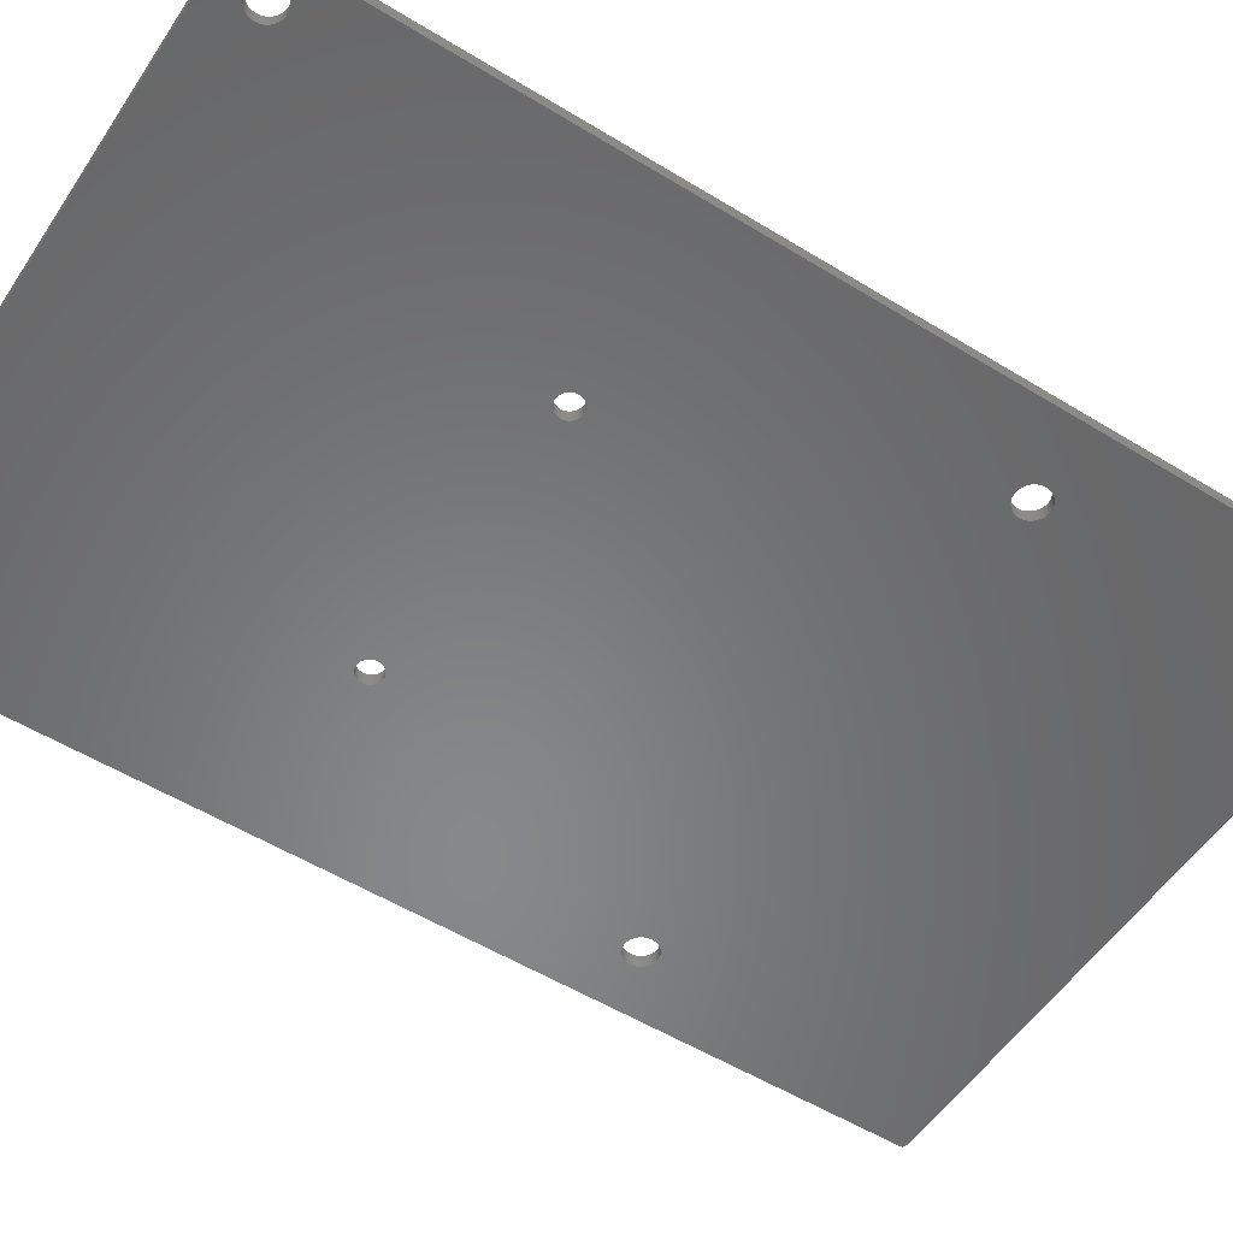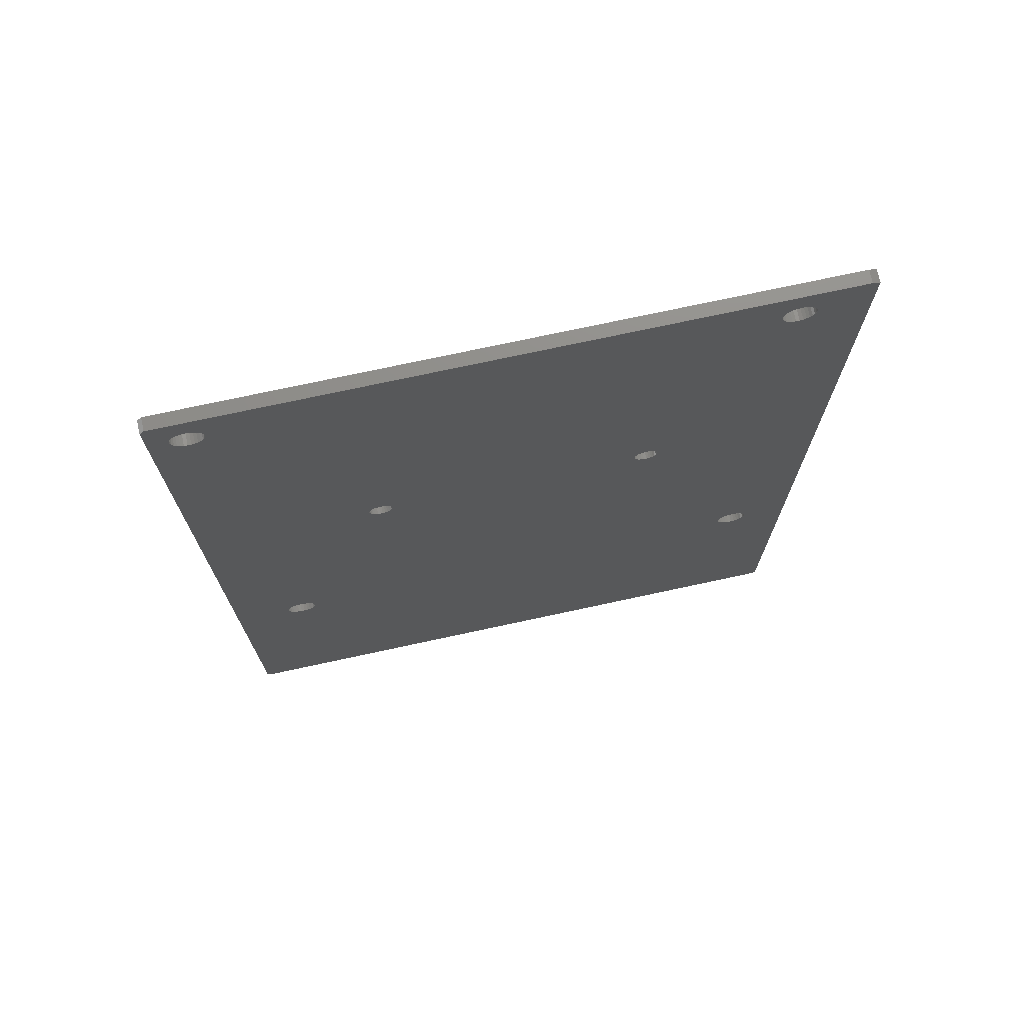
<metadata>
{"format":"stl","ext":"stl","renderer":"f3d","projection":"perspective","resolution":1024,"background":"white","views":[{"elev":-54.4,"azim":57.0,"up":"+Y"},{"elev":73.8,"azim":167.8,"up":"+Z"}]}
</metadata>
<code>
# stl→obj: 376 verts, 772 faces
v -50.31 -65.5 -19.09
v -50.31 -63.5 135.1
v -50.31 -63.5 -19.09
v -50.31 -65.5 135.1
v -38.52 -65.5 29.44
v -21.31 -65.5 76.16
v -38.86 -65.5 29.82
v -20.57 -65.5 76.4
v 38.24 -65.5 30.33
v 38.74 -65.5 30.44
v -20.93 -65.5 76.24
v 37.77 -65.5 30.12
v -38.26 -65.5 29
v 37.36 -65.5 29.82
v 37.02 -65.5 29.44
v 36.76 -65.5 29
v -38.1 -65.5 28.51
v 36.6 -65.5 28.51
v -38.05 -65.5 28
v 36.55 -65.5 28
v -38.1 -65.5 27.49
v 36.6 -65.5 27.49
v -38.26 -65.5 27
v 36.76 -65.5 27
v -38.52 -65.5 26.56
v 37.02 -65.5 26.56
v -49.19 -65.5 -19.45
v -38.86 -65.5 26.18
v -39.27 -65.5 25.88
v 37.36 -65.5 26.18
v -39.74 -65.5 25.67
v 49.81 -65.5 -19.45
v -40.24 -65.5 25.56
v 37.77 -65.5 25.88
v -20.57 -65.5 79.6
v -37.76 -65.5 128
v -20.93 -65.5 79.76
v 20.93 -65.5 79.76
v 21.31 -65.5 79.84
v 20.57 -65.5 79.6
v -20.26 -65.5 79.37
v 20.26 -65.5 79.37
v -20 -65.5 79.09
v 20 -65.5 79.09
v -19.81 -65.5 78.75
v 19.81 -65.5 78.75
v -19.69 -65.5 78.38
v 19.69 -65.5 78.38
v -19.65 -65.5 78
v 19.65 -65.5 78
v -19.69 -65.5 77.62
v 19.69 -65.5 77.62
v -19.81 -65.5 77.25
v 19.81 -65.5 77.25
v -20 -65.5 76.91
v 20 -65.5 76.91
v -20.26 -65.5 76.63
v 20.26 -65.5 76.63
v 20.57 -65.5 76.4
v -21.69 -65.5 76.16
v -39.27 -65.5 30.12
v -22.07 -65.5 76.24
v 20.93 -65.5 76.24
v -38.77 -65.5 131.1
v 49.81 -65.5 135.5
v -39.24 -65.5 131.3
v 44.24 -65.5 131.3
v 44.74 -65.5 131.4
v 43.77 -65.5 131.1
v -38.36 -65.5 130.8
v 43.36 -65.5 130.8
v -38.02 -65.5 130.4
v 43.02 -65.5 130.4
v -37.76 -65.5 130
v 42.76 -65.5 130
v -37.6 -65.5 129.5
v 42.6 -65.5 129.5
v -37.55 -65.5 129
v 42.55 -65.5 129
v -37.6 -65.5 128.5
v 42.6 -65.5 128.5
v -38.02 -65.5 127.6
v -21.31 -65.5 79.84
v 42.76 -65.5 128
v -38.36 -65.5 127.2
v 43.02 -65.5 127.6
v -21.69 -65.5 79.84
v -38.77 -65.5 126.9
v 21.69 -65.5 79.84
v -22.07 -65.5 79.76
v -39.24 -65.5 126.7
v 43.36 -65.5 127.2
v -22.43 -65.5 79.6
v -39.74 -65.5 126.6
v 22.07 -65.5 79.76
v -42.4 -65.5 129.5
v -49.19 -65.5 135.5
v -39.74 -65.5 131.4
v -40.26 -65.5 131.4
v -40.76 -65.5 131.3
v -41.23 -65.5 131.1
v -41.64 -65.5 130.8
v -41.98 -65.5 130.4
v -42.24 -65.5 130
v -42.45 -65.5 129
v -42.4 -65.5 128.5
v -42.24 -65.5 128
v -41.98 -65.5 127.6
v -41.64 -65.5 127.2
v -22.74 -65.5 79.37
v -40.26 -65.5 126.6
v 43.77 -65.5 126.9
v -23 -65.5 79.09
v -40.76 -65.5 126.7
v -23.19 -65.5 78.75
v -41.23 -65.5 126.9
v -23.31 -65.5 78.38
v -23.35 -65.5 78
v -42.14 -65.5 29.82
v -23.31 -65.5 77.62
v -39.74 -65.5 30.33
v 21.31 -65.5 76.16
v -22.43 -65.5 76.4
v -40.24 -65.5 30.44
v -22.74 -65.5 76.63
v -40.76 -65.5 30.44
v -23 -65.5 76.91
v -41.26 -65.5 30.33
v -23.19 -65.5 77.25
v -41.73 -65.5 30.12
v -42.48 -65.5 29.44
v -42.74 -65.5 29
v -42.9 -65.5 28.51
v -42.95 -65.5 28
v -40.76 -65.5 25.56
v 38.24 -65.5 25.67
v 50.5 -65.5 -18.5
v -41.26 -65.5 25.67
v -41.73 -65.5 25.88
v -42.9 -65.5 27.49
v -42.74 -65.5 27
v -42.48 -65.5 26.56
v -42.14 -65.5 26.18
v 38.74 -65.5 25.56
v 39.26 -65.5 25.56
v 45.26 -65.5 131.4
v 45.76 -65.5 131.3
v 46.23 -65.5 131.1
v 50.5 -65.5 134.5
v 46.64 -65.5 130.8
v 46.98 -65.5 130.4
v 47.24 -65.5 130
v 47.4 -65.5 129.5
v 47.45 -65.5 129
v 47.4 -65.5 128.5
v 47.24 -65.5 128
v 22.43 -65.5 79.6
v 44.24 -65.5 126.7
v 22.74 -65.5 79.37
v 44.74 -65.5 126.6
v 23 -65.5 79.09
v 45.26 -65.5 126.6
v 23.19 -65.5 78.75
v 45.76 -65.5 126.7
v 23.31 -65.5 78.38
v 46.23 -65.5 126.9
v 23.35 -65.5 78
v 46.64 -65.5 127.2
v 40.98 -65.5 29.44
v 46.98 -65.5 127.6
v 41.24 -65.5 29
v 40.64 -65.5 29.82
v 23.31 -65.5 77.62
v 40.23 -65.5 30.12
v 23.19 -65.5 77.25
v 21.69 -65.5 76.16
v 22.07 -65.5 76.24
v 22.43 -65.5 76.4
v 22.74 -65.5 76.63
v 39.26 -65.5 30.44
v 23 -65.5 76.91
v 39.76 -65.5 30.33
v 41.4 -65.5 28.51
v 41.45 -65.5 28
v 41.4 -65.5 27.49
v 41.24 -65.5 27
v 40.98 -65.5 26.56
v 40.64 -65.5 26.18
v 40.23 -65.5 25.88
v 39.76 -65.5 25.67
v 50.5 -63.5 134.5
v 49.81 -63.5 135.5
v 21.31 -63.5 76.16
v 37.02 -63.5 29.44
v 20.93 -63.5 76.24
v -20.57 -63.5 76.4
v -39.74 -63.5 30.33
v -40.24 -63.5 30.44
v 36.76 -63.5 29
v -39.27 -63.5 30.12
v 20.57 -63.5 76.4
v -38.86 -63.5 29.82
v -38.52 -63.5 29.44
v -38.26 -63.5 29
v 36.6 -63.5 28.51
v -38.1 -63.5 28.51
v 36.55 -63.5 28
v -38.05 -63.5 28
v 36.6 -63.5 27.49
v -38.1 -63.5 27.49
v 36.76 -63.5 27
v -38.26 -63.5 27
v 37.02 -63.5 26.56
v -38.52 -63.5 26.56
v -49.19 -63.5 -19.45
v 37.36 -63.5 26.18
v 49.81 -63.5 -19.45
v 37.77 -63.5 25.88
v -38.86 -63.5 26.18
v 38.24 -63.5 25.67
v -39.27 -63.5 25.88
v 50.5 -63.5 -18.5
v 38.74 -63.5 25.56
v -39.74 -63.5 25.67
v -37.6 -63.5 128.5
v 20.57 -63.5 79.6
v -37.76 -63.5 128
v -20.93 -63.5 79.76
v -21.31 -63.5 79.84
v -20.57 -63.5 79.6
v 20.26 -63.5 79.37
v -20.26 -63.5 79.37
v 20 -63.5 79.09
v -20 -63.5 79.09
v 19.81 -63.5 78.75
v -19.81 -63.5 78.75
v 19.69 -63.5 78.38
v -19.69 -63.5 78.38
v 19.65 -63.5 78
v -19.65 -63.5 78
v 19.69 -63.5 77.62
v -19.69 -63.5 77.62
v 19.81 -63.5 77.25
v -19.81 -63.5 77.25
v 20 -63.5 76.91
v -20 -63.5 76.91
v 20.26 -63.5 76.63
v -20.26 -63.5 76.63
v 37.36 -63.5 29.82
v 21.69 -63.5 76.16
v 37.77 -63.5 30.12
v 22.07 -63.5 76.24
v 43.77 -63.5 131.1
v 44.24 -63.5 131.3
v -39.24 -63.5 131.3
v -39.74 -63.5 131.4
v -38.77 -63.5 131.1
v 43.36 -63.5 130.8
v -38.36 -63.5 130.8
v 43.02 -63.5 130.4
v -38.02 -63.5 130.4
v 42.76 -63.5 130
v -37.76 -63.5 130
v 42.6 -63.5 129.5
v -37.6 -63.5 129.5
v 42.55 -63.5 129
v -37.55 -63.5 129
v 42.6 -63.5 128.5
v 20.93 -63.5 79.76
v 42.76 -63.5 128
v 21.31 -63.5 79.84
v 43.02 -63.5 127.6
v 21.69 -63.5 79.84
v 43.36 -63.5 127.2
v 22.07 -63.5 79.76
v 43.77 -63.5 126.9
v -38.02 -63.5 127.6
v 22.43 -63.5 79.6
v 44.24 -63.5 126.7
v -38.36 -63.5 127.2
v 22.74 -63.5 79.37
v 44.74 -63.5 126.6
v -21.69 -63.5 79.84
v 45.76 -63.5 131.3
v 45.26 -63.5 131.4
v 46.23 -63.5 131.1
v 46.64 -63.5 130.8
v 46.98 -63.5 130.4
v 47.24 -63.5 130
v 47.4 -63.5 129.5
v 47.45 -63.5 129
v 47.4 -63.5 128.5
v 47.24 -63.5 128
v 23 -63.5 79.09
v 45.26 -63.5 126.6
v -38.77 -63.5 126.9
v 23.19 -63.5 78.75
v 45.76 -63.5 126.7
v 23.31 -63.5 78.38
v 46.23 -63.5 126.9
v 23.35 -63.5 78
v 46.64 -63.5 127.2
v 40.98 -63.5 29.44
v 46.98 -63.5 127.6
v 41.24 -63.5 29
v 40.64 -63.5 29.82
v 38.24 -63.5 30.33
v -20.93 -63.5 76.24
v 22.43 -63.5 76.4
v 38.74 -63.5 30.44
v 22.74 -63.5 76.63
v 39.26 -63.5 30.44
v 23 -63.5 76.91
v 39.76 -63.5 30.33
v 23.19 -63.5 77.25
v 23.31 -63.5 77.62
v 40.23 -63.5 30.12
v 41.4 -63.5 28.51
v 41.45 -63.5 28
v 39.26 -63.5 25.56
v -40.24 -63.5 25.56
v 39.76 -63.5 25.67
v 40.23 -63.5 25.88
v 40.64 -63.5 26.18
v 40.98 -63.5 26.56
v 41.24 -63.5 27
v 41.4 -63.5 27.49
v -49.19 -63.5 135.5
v 44.74 -63.5 131.4
v -40.26 -63.5 131.4
v -40.76 -63.5 131.3
v -41.23 -63.5 131.1
v -41.64 -63.5 130.8
v -41.98 -63.5 130.4
v -42.24 -63.5 130
v -42.4 -63.5 129.5
v -42.45 -63.5 129
v -42.4 -63.5 128.5
v -42.24 -63.5 128
v -41.98 -63.5 127.6
v -41.64 -63.5 127.2
v -22.07 -63.5 79.76
v -39.24 -63.5 126.7
v -22.43 -63.5 79.6
v -39.74 -63.5 126.6
v -22.74 -63.5 79.37
v -40.26 -63.5 126.6
v -23 -63.5 79.09
v -40.76 -63.5 126.7
v -23.19 -63.5 78.75
v -41.23 -63.5 126.9
v -23.31 -63.5 78.38
v -23.35 -63.5 78
v -42.14 -63.5 29.82
v -23.31 -63.5 77.62
v -41.73 -63.5 30.12
v -23.19 -63.5 77.25
v -21.31 -63.5 76.16
v -21.69 -63.5 76.16
v -22.07 -63.5 76.24
v -22.43 -63.5 76.4
v -22.74 -63.5 76.63
v -40.76 -63.5 30.44
v -23 -63.5 76.91
v -41.26 -63.5 30.33
v -42.48 -63.5 29.44
v -42.74 -63.5 29
v -42.9 -63.5 28.51
v -42.95 -63.5 28
v -40.76 -63.5 25.56
v -42.9 -63.5 27.49
v -42.74 -63.5 27
v -42.48 -63.5 26.56
v -42.14 -63.5 26.18
v -41.73 -63.5 25.88
v -41.26 -63.5 25.67
f 1 2 3
f 2 1 4
f 5 6 7
f 8 9 10
f 6 5 11
f 8 12 9
f 13 11 5
f 8 14 12
f 11 13 8
f 8 15 14
f 16 8 13
f 8 16 15
f 17 16 13
f 17 18 16
f 19 18 17
f 19 20 18
f 21 20 19
f 21 22 20
f 23 22 21
f 23 24 22
f 25 24 23
f 25 26 24
f 27 25 28
f 25 27 26
f 27 28 29
f 26 27 30
f 27 29 31
f 32 30 27
f 27 31 33
f 30 32 34
f 35 36 37
f 36 38 39
f 40 36 35
f 36 40 38
f 41 40 35
f 41 42 40
f 43 42 41
f 43 44 42
f 45 44 43
f 45 46 44
f 47 46 45
f 47 48 46
f 49 48 47
f 49 50 48
f 51 50 49
f 51 52 50
f 53 52 51
f 53 54 52
f 55 54 53
f 55 56 54
f 57 56 55
f 57 58 56
f 8 58 57
f 8 59 58
f 7 60 61
f 8 10 59
f 62 61 60
f 59 10 63
f 64 65 66
f 65 67 68
f 69 65 64
f 65 69 67
f 70 69 64
f 70 71 69
f 72 71 70
f 72 73 71
f 74 73 72
f 74 75 73
f 76 75 74
f 76 77 75
f 78 77 76
f 78 79 77
f 80 79 78
f 80 81 79
f 39 80 36
f 80 39 81
f 37 82 83
f 81 39 84
f 83 82 85
f 84 39 86
f 87 85 88
f 89 86 39
f 90 88 91
f 86 89 92
f 93 91 94
f 95 92 89
f 96 97 4
f 66 97 98
f 97 99 98
f 97 100 99
f 97 101 100
f 97 102 101
f 97 103 102
f 97 104 103
f 97 96 104
f 4 105 96
f 4 106 105
f 4 107 106
f 4 108 107
f 4 109 108
f 110 94 111
f 92 95 112
f 85 87 83
f 113 111 114
f 115 114 116
f 117 116 109
f 118 109 4
f 88 90 87
f 91 93 90
f 94 110 93
f 111 113 110
f 114 115 113
f 116 117 115
f 109 118 117
f 119 118 4
f 118 119 120
f 61 62 121
f 63 10 122
f 123 121 62
f 121 123 124
f 125 124 123
f 124 125 126
f 127 126 125
f 128 127 129
f 130 120 119
f 127 128 126
f 129 130 128
f 120 130 129
f 4 131 119
f 4 132 131
f 4 133 132
f 4 134 133
f 27 33 135
f 34 32 136
f 137 136 32
f 1 135 138
f 1 138 139
f 1 134 4
f 1 140 134
f 1 141 140
f 1 142 141
f 1 143 142
f 1 139 143
f 135 1 27
f 136 137 144
f 144 137 145
f 97 66 65
f 146 65 68
f 147 65 146
f 148 65 147
f 65 148 149
f 150 149 148
f 151 149 150
f 152 149 151
f 153 149 152
f 154 149 153
f 155 149 154
f 156 149 155
f 82 37 36
f 157 112 95
f 112 157 158
f 159 158 157
f 158 159 160
f 161 160 159
f 160 161 162
f 163 162 161
f 162 163 164
f 165 164 163
f 164 165 166
f 167 166 165
f 166 167 168
f 169 168 167
f 168 169 170
f 171 170 169
f 172 167 173
f 174 173 175
f 60 7 6
f 122 10 176
f 176 10 177
f 177 10 178
f 178 10 179
f 180 179 10
f 179 180 181
f 182 181 180
f 181 182 175
f 174 175 182
f 173 174 172
f 167 172 169
f 170 171 156
f 156 171 149
f 183 149 171
f 184 149 183
f 184 137 149
f 185 137 184
f 186 137 185
f 187 137 186
f 188 137 187
f 189 137 188
f 190 137 189
f 137 190 145
f 65 191 192
f 191 65 149
f 193 194 195
f 196 197 198
f 199 195 194
f 196 200 197
f 195 199 201
f 196 202 200
f 201 199 196
f 196 203 202
f 204 196 199
f 196 204 203
f 205 204 199
f 205 206 204
f 207 206 205
f 207 208 206
f 209 208 207
f 209 210 208
f 211 210 209
f 211 212 210
f 213 212 211
f 213 214 212
f 215 213 216
f 213 215 214
f 217 216 218
f 214 215 219
f 217 218 220
f 219 215 221
f 222 220 223
f 221 215 224
f 225 226 227
f 227 228 229
f 230 227 226
f 227 230 228
f 231 230 226
f 231 232 230
f 233 232 231
f 233 234 232
f 235 234 233
f 235 236 234
f 237 236 235
f 237 238 236
f 239 238 237
f 239 240 238
f 241 240 239
f 241 242 240
f 243 242 241
f 243 244 242
f 245 244 243
f 245 246 244
f 247 246 245
f 247 248 246
f 201 248 247
f 201 196 248
f 249 250 251
f 250 249 193
f 252 251 250
f 194 193 249
f 253 192 254
f 192 255 256
f 257 192 253
f 192 257 255
f 258 257 253
f 258 259 257
f 260 259 258
f 260 261 259
f 262 261 260
f 262 263 261
f 264 263 262
f 264 265 263
f 266 265 264
f 266 267 265
f 268 267 266
f 268 225 267
f 269 270 271
f 270 269 268
f 271 270 272
f 226 268 269
f 273 272 274
f 268 226 225
f 275 274 276
f 227 229 277
f 278 276 279
f 277 229 280
f 281 279 282
f 283 280 229
f 192 284 285
f 192 286 284
f 191 287 286
f 191 288 287
f 191 289 288
f 191 290 289
f 191 291 290
f 191 292 291
f 191 293 292
f 294 282 295
f 280 283 296
f 272 273 271
f 297 295 298
f 299 298 300
f 301 300 302
f 303 302 304
f 305 304 293
f 274 275 273
f 276 278 275
f 279 281 278
f 282 294 281
f 305 293 191
f 295 297 294
f 298 299 297
f 300 301 299
f 302 303 301
f 306 301 303
f 251 252 307
f 196 198 308
f 309 307 252
f 307 309 310
f 311 310 309
f 310 311 312
f 313 312 311
f 314 313 315
f 301 306 316
f 313 314 312
f 315 317 314
f 316 317 315
f 317 316 306
f 304 305 303
f 191 318 305
f 191 319 318
f 222 223 320
f 224 215 321
f 220 222 217
f 322 222 320
f 323 222 322
f 324 222 323
f 325 222 324
f 326 222 325
f 327 222 326
f 319 222 327
f 222 319 191
f 256 328 192
f 286 192 191
f 192 285 329
f 254 192 329
f 330 328 256
f 331 328 330
f 332 328 331
f 333 328 332
f 334 328 333
f 335 328 334
f 336 328 335
f 328 336 2
f 337 2 336
f 338 2 337
f 339 2 338
f 340 2 339
f 341 2 340
f 342 296 283
f 296 342 343
f 344 343 342
f 343 344 345
f 346 345 344
f 345 346 347
f 348 347 346
f 347 348 349
f 350 349 348
f 349 350 351
f 352 351 350
f 351 352 341
f 353 341 352
f 341 353 2
f 354 353 355
f 356 355 357
f 308 198 358
f 358 198 359
f 359 198 360
f 360 198 361
f 361 198 362
f 363 362 198
f 362 363 364
f 365 364 363
f 364 365 357
f 356 357 365
f 355 356 354
f 353 354 2
f 366 2 354
f 367 2 366
f 368 2 367
f 369 2 368
f 216 217 215
f 321 215 370
f 369 3 2
f 371 3 369
f 372 3 371
f 373 3 372
f 374 3 373
f 375 3 374
f 3 370 215
f 370 3 376
f 376 3 375
f 2 97 328
f 97 2 4
f 149 222 191
f 222 149 137
f 27 217 32
f 217 27 215
f 328 65 192
f 65 328 97
f 137 217 222
f 217 137 32
f 1 215 27
f 215 1 3
f 296 85 280
f 85 296 88
f 66 257 64
f 257 66 255
f 64 259 70
f 259 64 257
f 103 335 334
f 335 103 104
f 105 338 337
f 338 105 106
f 72 259 261
f 259 72 70
f 347 94 345
f 94 347 111
f 98 255 66
f 255 98 256
f 74 261 263
f 261 74 72
f 343 88 296
f 88 343 91
f 78 265 267
f 265 78 76
f 102 334 333
f 334 102 103
f 104 336 335
f 336 104 96
f 76 263 265
f 263 76 74
f 80 267 225
f 267 80 78
f 36 225 227
f 225 36 80
f 341 116 351
f 116 341 109
f 107 340 339
f 340 107 108
f 96 337 336
f 337 96 105
f 101 331 100
f 331 101 332
f 99 256 98
f 256 99 330
f 102 332 101
f 332 102 333
f 108 341 340
f 341 108 109
f 349 111 347
f 111 349 114
f 345 91 343
f 91 345 94
f 100 330 99
f 330 100 331
f 106 339 338
f 339 106 107
f 82 227 277
f 227 82 36
f 85 277 280
f 277 85 82
f 351 114 349
f 114 351 116
f 156 292 293
f 292 156 155
f 153 289 290
f 289 153 152
f 154 290 291
f 290 154 153
f 300 168 302
f 168 300 166
f 274 112 276
f 112 274 92
f 77 266 264
f 266 77 79
f 152 288 289
f 288 152 151
f 148 287 150
f 287 148 286
f 279 160 282
f 160 279 158
f 282 162 295
f 162 282 160
f 168 304 302
f 304 168 170
f 170 293 304
f 293 170 156
f 146 284 147
f 284 146 285
f 155 291 292
f 291 155 154
f 67 329 68
f 329 67 254
f 147 286 148
f 286 147 284
f 68 285 146
f 285 68 329
f 75 264 262
f 264 75 77
f 71 260 258
f 260 71 73
f 276 158 279
f 158 276 112
f 71 253 69
f 253 71 258
f 86 274 272
f 274 86 92
f 81 270 268
f 270 81 84
f 151 287 288
f 287 151 150
f 79 268 266
f 268 79 81
f 69 254 67
f 254 69 253
f 84 272 270
f 272 84 86
f 73 262 260
f 262 73 75
f 295 164 298
f 164 295 162
f 298 166 300
f 166 298 164
f 361 62 360
f 62 361 123
f 362 123 361
f 123 362 125
f 120 357 355
f 357 120 129
f 57 246 248
f 246 57 55
f 308 8 196
f 8 308 11
f 358 11 308
f 11 358 6
f 47 236 238
f 236 47 45
f 117 353 352
f 353 117 118
f 359 6 358
f 6 359 60
f 37 230 35
f 230 37 228
f 49 238 240
f 238 49 47
f 43 232 234
f 232 43 41
f 115 352 350
f 352 115 117
f 55 244 246
f 244 55 53
f 90 283 87
f 283 90 342
f 51 240 242
f 240 51 49
f 118 355 353
f 355 118 120
f 360 60 359
f 60 360 62
f 83 228 37
f 228 83 229
f 93 342 90
f 342 93 344
f 45 234 236
f 234 45 43
f 196 57 248
f 57 196 8
f 53 242 244
f 242 53 51
f 110 348 346
f 348 110 113
f 35 232 41
f 232 35 230
f 113 350 348
f 350 113 115
f 110 344 93
f 344 110 346
f 129 364 357
f 364 129 127
f 127 362 364
f 362 127 125
f 87 229 83
f 229 87 283
f 40 269 38
f 269 40 226
f 167 299 301
f 299 167 165
f 52 243 241
f 243 52 54
f 252 178 309
f 178 252 177
f 195 122 193
f 122 195 63
f 250 177 252
f 177 250 176
f 165 297 299
f 297 165 163
f 247 59 201
f 59 247 58
f 89 275 95
f 275 89 273
f 46 237 235
f 237 46 48
f 50 241 239
f 241 50 52
f 193 176 250
f 176 193 122
f 95 278 157
f 278 95 275
f 161 281 294
f 281 161 159
f 181 315 313
f 315 181 175
f 39 273 89
f 273 39 271
f 54 245 243
f 245 54 56
f 173 301 316
f 301 173 167
f 38 271 39
f 271 38 269
f 201 63 195
f 63 201 59
f 163 294 297
f 294 163 161
f 44 235 233
f 235 44 46
f 175 316 315
f 316 175 173
f 157 281 159
f 281 157 278
f 42 233 231
f 233 42 44
f 42 226 40
f 226 42 231
f 179 313 311
f 313 179 181
f 309 179 311
f 179 309 178
f 56 247 245
f 247 56 58
f 48 239 237
f 239 48 50
f 121 200 61
f 200 121 197
f 61 202 7
f 202 61 200
f 25 212 214
f 212 25 23
f 5 202 203
f 202 5 7
f 124 197 121
f 197 124 198
f 126 198 124
f 198 126 363
f 13 203 204
f 203 13 5
f 134 371 369
f 371 134 140
f 19 206 208
f 206 19 17
f 128 363 126
f 363 128 365
f 119 366 354
f 366 119 131
f 17 204 206
f 204 17 13
f 374 139 375
f 139 374 143
f 21 208 210
f 208 21 19
f 23 210 212
f 210 23 21
f 130 365 128
f 365 130 356
f 119 356 130
f 356 119 354
f 376 135 370
f 135 376 138
f 221 28 219
f 28 221 29
f 133 369 368
f 369 133 134
f 370 33 321
f 33 370 135
f 132 368 367
f 368 132 133
f 28 214 219
f 214 28 25
f 131 367 366
f 367 131 132
f 375 138 376
f 138 375 139
f 321 31 224
f 31 321 33
f 140 372 371
f 372 140 141
f 141 373 372
f 373 141 142
f 224 29 221
f 29 224 31
f 142 374 373
f 374 142 143
f 186 327 326
f 327 186 185
f 183 305 318
f 305 183 171
f 184 318 319
f 318 184 183
f 323 188 324
f 188 323 189
f 216 34 218
f 34 216 30
f 18 207 205
f 207 18 20
f 171 303 305
f 303 171 169
f 174 306 172
f 306 174 317
f 220 144 223
f 144 220 136
f 223 145 320
f 145 223 144
f 188 325 324
f 325 188 187
f 187 326 325
f 326 187 186
f 180 314 182
f 314 180 312
f 185 319 327
f 319 185 184
f 9 310 10
f 310 9 307
f 182 317 174
f 317 182 314
f 10 312 180
f 312 10 310
f 16 205 199
f 205 16 18
f 14 194 249
f 194 14 15
f 218 136 220
f 136 218 34
f 14 251 12
f 251 14 249
f 26 216 213
f 216 26 30
f 22 211 209
f 211 22 24
f 169 306 303
f 306 169 172
f 20 209 207
f 209 20 22
f 12 307 9
f 307 12 251
f 24 213 211
f 213 24 26
f 15 199 194
f 199 15 16
f 320 190 322
f 190 320 145
f 322 189 323
f 189 322 190

</code>
